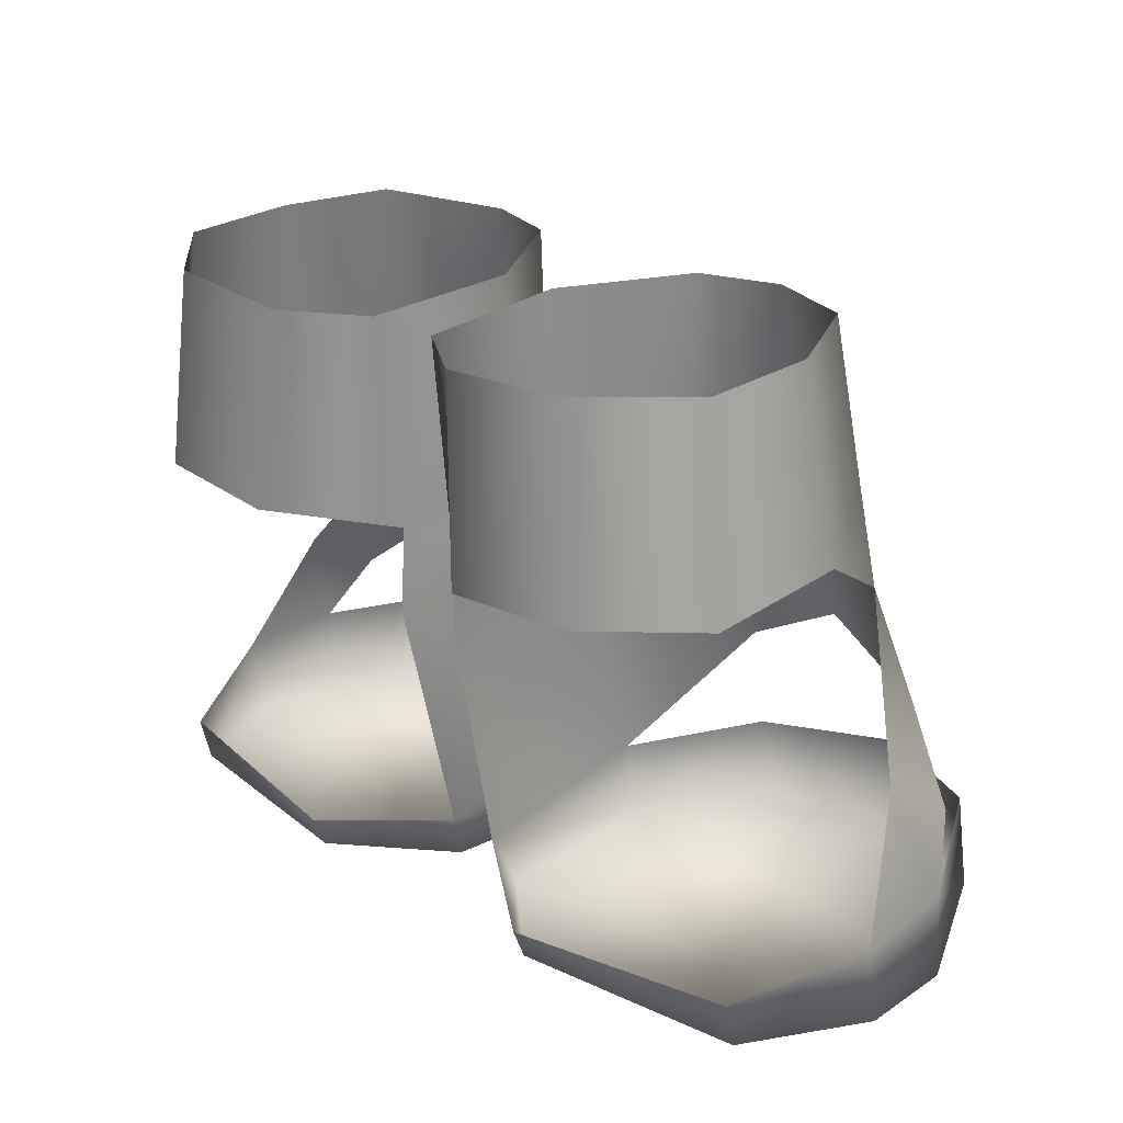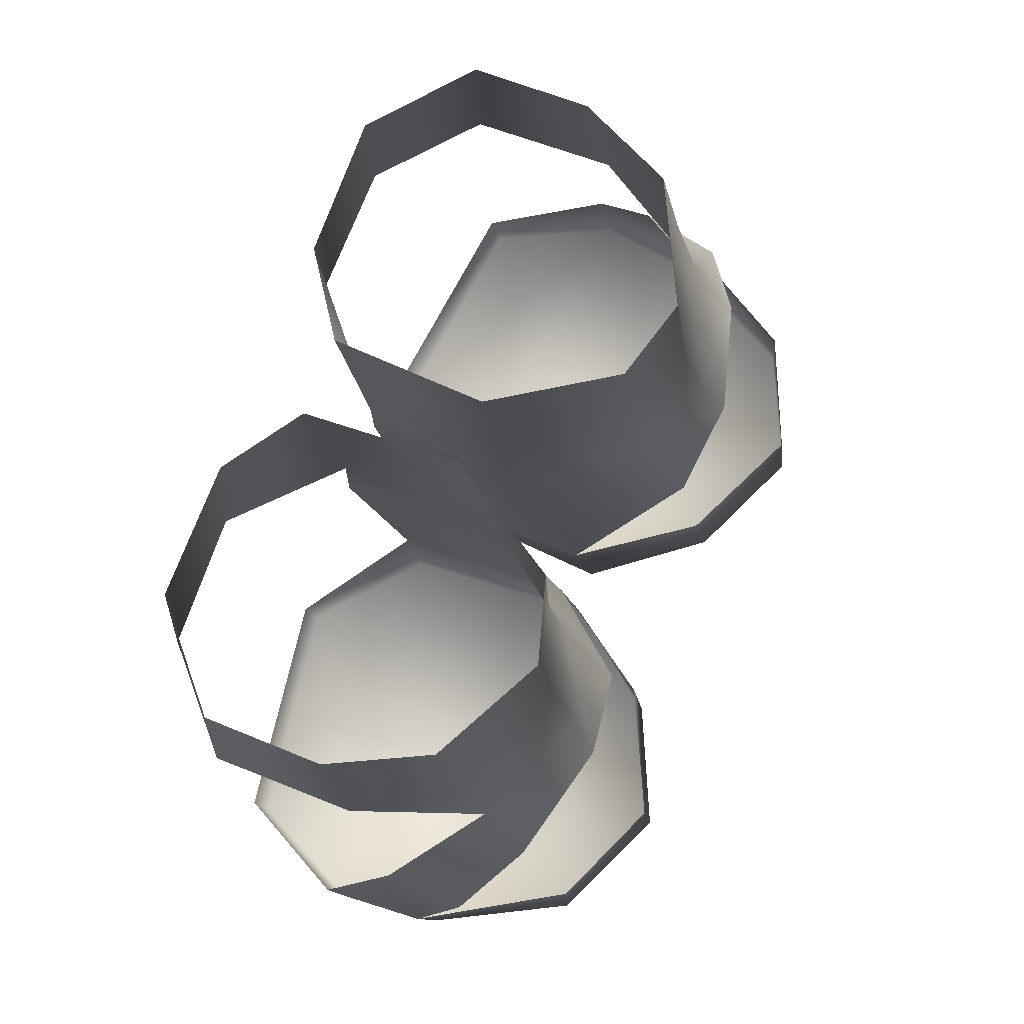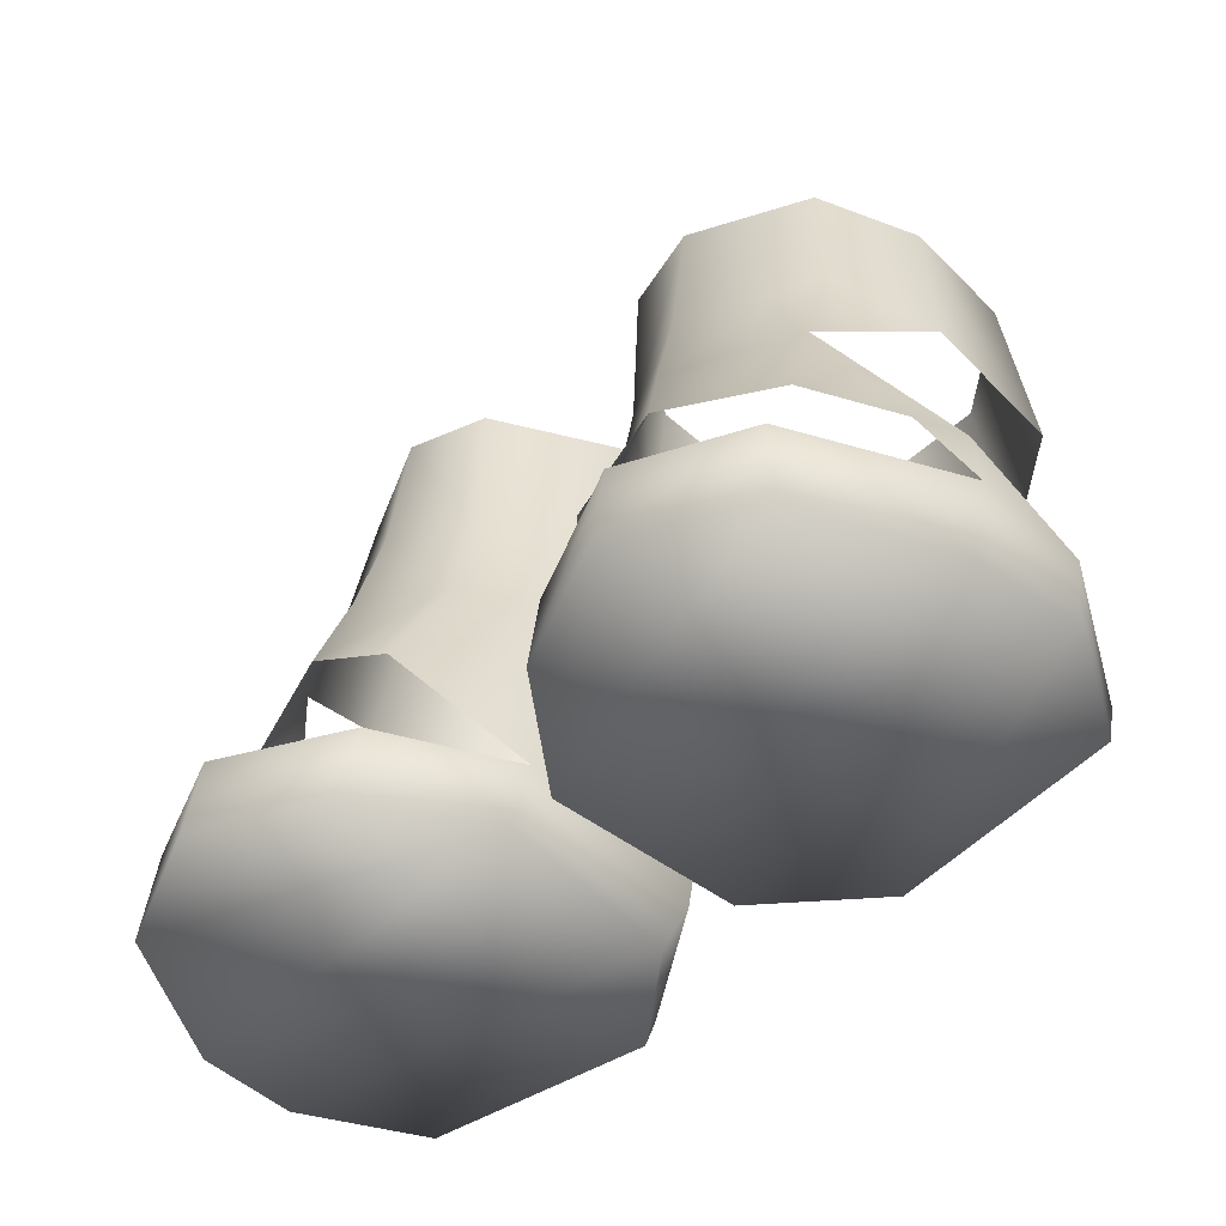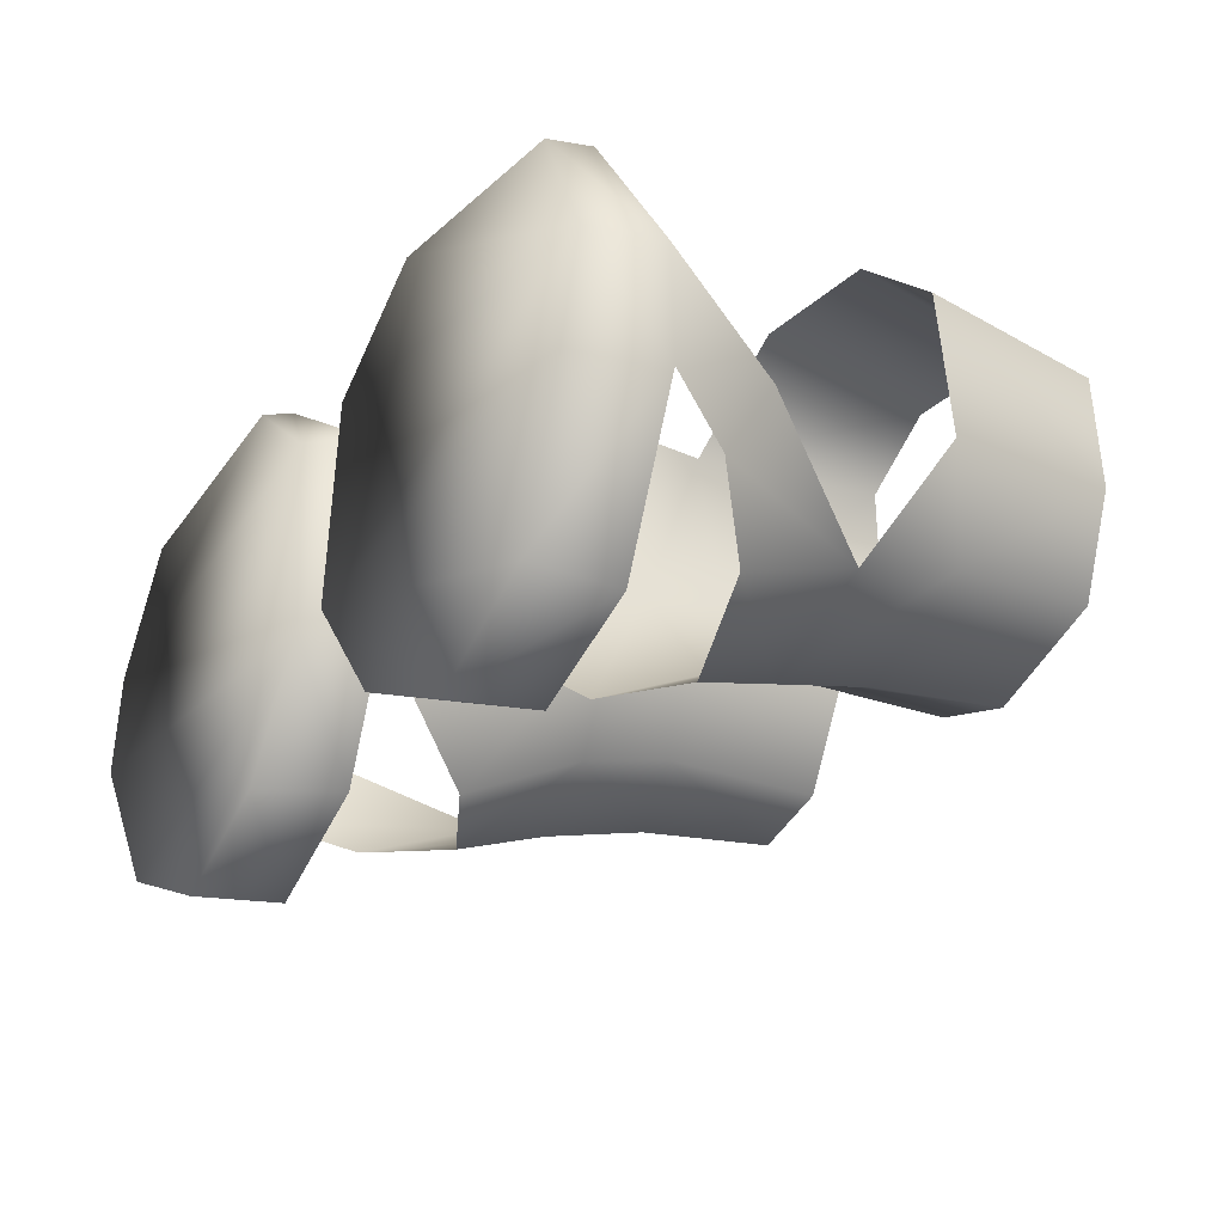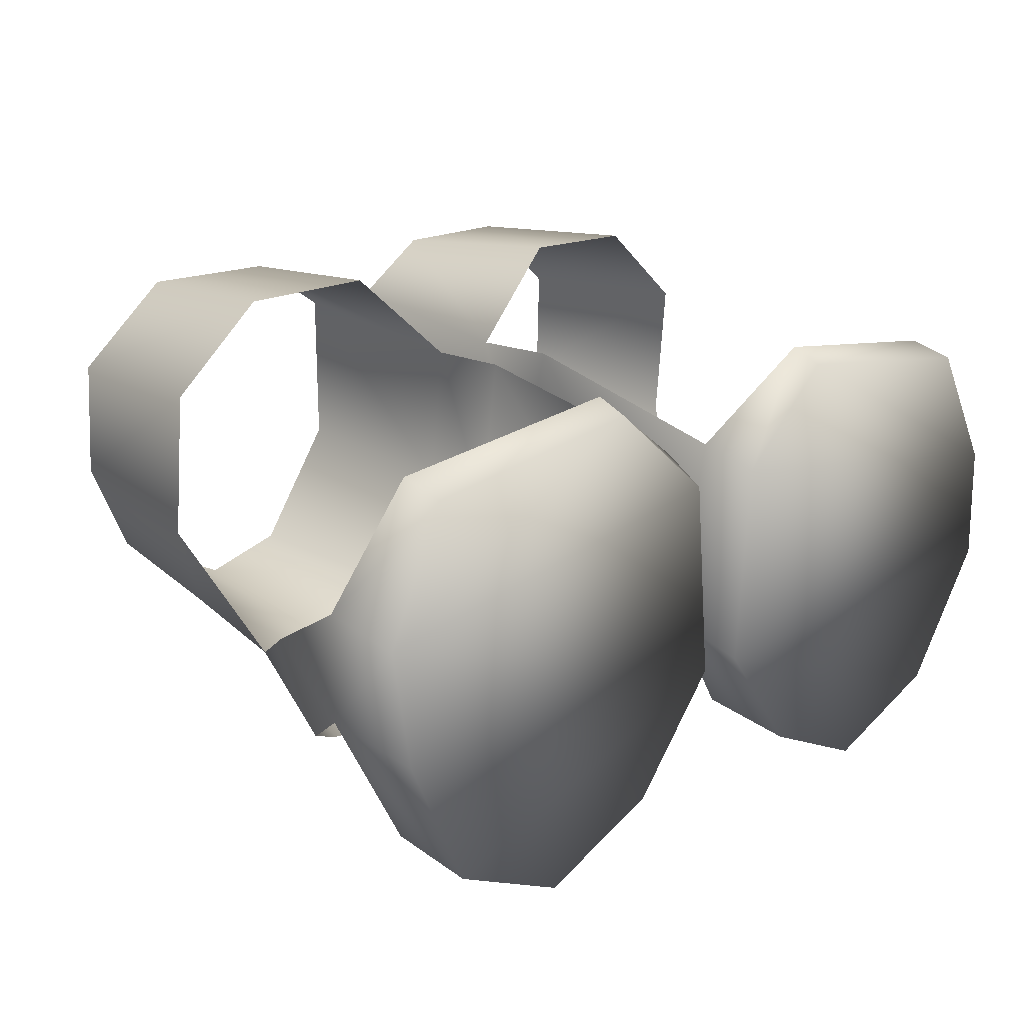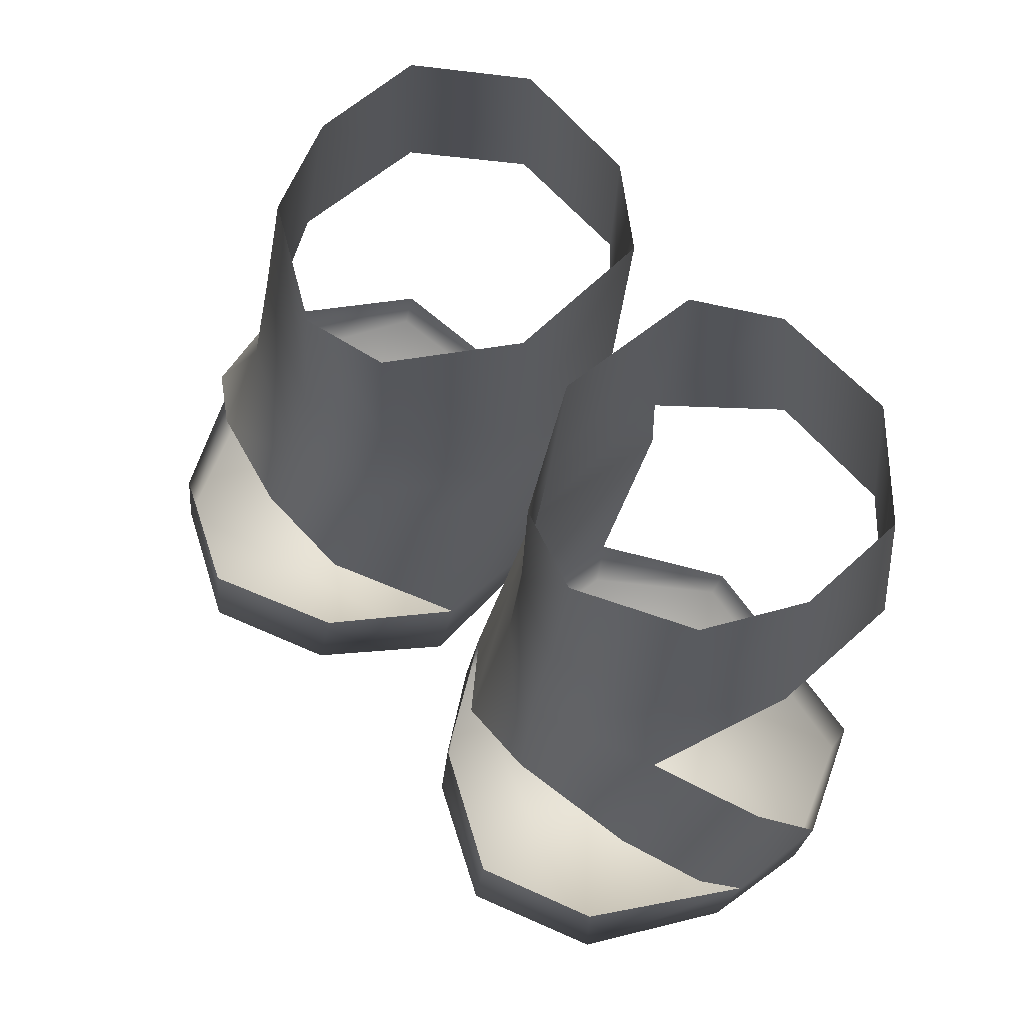
<metadata>
{"format":"obj","ext":"obj","renderer":"f3d","projection":"perspective","resolution":1024,"background":"white","views":[{"elev":23.4,"azim":-134.6,"up":"+Z"},{"elev":78.0,"azim":-68.8,"up":"+Z"},{"elev":-46.6,"azim":43.7,"up":"+Z"},{"elev":-28.5,"azim":-121.9,"up":"+Y"},{"elev":17.6,"azim":135.6,"up":"+Y"},{"elev":67.0,"azim":47.9,"up":"+Z"}]}
</metadata>
<code>
v -0.1221 0.08992 0.000961
v -0.3682 -0.03928 -0.002346
v -0.3175 0.06341 0.000961
v -0.0337 0.01401 -0.002346
v -0.01941 -0.1509 -0.002346
v -0.3576 -0.1312 -0.009241
v -0.298 -0.2456 0.000144
v -0.1936 -0.2929 0.003552
v -0.09117 -0.2462 0.000961
v -0.03043 0.07411 0.2403
v -0.01941 -0.1324 0.06509
v -0.0228 0.03062 0.04008
v -0.0216 -0.06514 0.267
v -0.01941 -0.1509 -0.002346
v -0.0337 0.01401 -0.002346
v -0.1221 0.1008 0.02723
v -0.1221 0.08992 0.000961
v -0.3175 0.07308 0.03939
v -0.3175 0.06341 0.000961
v -0.02865 0.07256 0.314
v -0.022 -0.04999 0.3345
v -0.03239 0.09266 0.4891
v -0.02596 -0.03648 0.4959
v -0.0971 0.137 0.49
v -0.112 0.1489 0.3272
v -0.2074 0.1365 0.4973
v -0.2241 0.1455 0.3338
v -0.08671 -0.1338 0.5008
v -0.08418 -0.1378 0.3564
v -0.1546 -0.1535 0.5019
v -0.1553 -0.17 0.3766
v -0.2475 -0.1061 0.5103
v -0.2628 -0.1236 0.376
v -0.2857 -0.02658 0.5037
v -0.304 -0.04523 0.3464
v -0.3029 0.07593 0.3353
v -0.2843 0.06998 0.4994
v -0.159 -0.1931 0.286
v -0.2621 -0.1485 0.2864
v -0.089 -0.156 0.2796
v -0.2621 -0.1485 0.2864
v -0.2751 -0.1895 0.1782
v -0.1713 -0.2164 0.2127
v -0.0953 -0.2076 0.1738
v -0.08667 -0.2318 0.07746
v -0.09117 -0.2462 0.000961
v -0.1936 -0.2823 0.07984
v -0.1936 -0.2929 0.003552
v -0.2912 -0.2397 0.07993
v -0.298 -0.2456 0.000144
v -0.3635 -0.1172 0.07046
v -0.3576 -0.1312 -0.009241
v -0.3682 -0.03928 -0.002346
v -0.3692 -0.02695 0.06399
v -0.3175 0.06341 0.000961
v -0.3175 0.07308 0.03939
v -0.3377 -0.08287 0.1659
v -0.3635 -0.1172 0.07046
v -0.3401 -0.1517 0.1226
v -0.2621 -0.1485 0.2864
v -0.2751 -0.1895 0.1782
v -0.2843 0.06998 0.4994
v -0.3029 0.07593 0.3353
v -0.1221 0.08992 0.000961
v -0.3682 -0.03928 -0.002346
v -0.0337 0.01401 -0.002346
v -0.3175 0.06341 0.000961
v -0.01941 -0.1509 -0.002346
v -0.3576 -0.1312 -0.009241
v -0.298 -0.2456 0.000144
v -0.1936 -0.2929 0.003552
v -0.09117 -0.2462 0.000961
v -0.03043 0.07411 0.2403
v -0.01941 -0.1324 0.06509
v -0.0216 -0.06514 0.267
v -0.0228 0.03062 0.04008
v -0.01941 -0.1509 -0.002346
v -0.0337 0.01401 -0.002346
v -0.1221 0.1008 0.02723
v -0.1221 0.08992 0.000961
v -0.3175 0.07308 0.03939
v -0.3175 0.06341 0.000961
v -0.02865 0.07256 0.314
v -0.022 -0.04999 0.3345
v -0.03239 0.09266 0.4891
v -0.02596 -0.03648 0.4959
v -0.0971 0.137 0.49
v -0.112 0.1489 0.3272
v -0.2074 0.1365 0.4973
v -0.2241 0.1455 0.3338
v -0.08671 -0.1338 0.5008
v -0.08418 -0.1378 0.3564
v -0.1546 -0.1535 0.5019
v -0.1553 -0.17 0.3766
v -0.2475 -0.1061 0.5103
v -0.2628 -0.1236 0.376
v -0.2857 -0.02658 0.5037
v -0.304 -0.04523 0.3464
v -0.3029 0.07593 0.3353
v -0.2843 0.06998 0.4994
v -0.159 -0.1931 0.286
v -0.2621 -0.1485 0.2864
v -0.089 -0.156 0.2796
v -0.2621 -0.1485 0.2864
v -0.2751 -0.1895 0.1782
v -0.1713 -0.2164 0.2127
v -0.0953 -0.2076 0.1738
v -0.08667 -0.2318 0.07746
v -0.09117 -0.2462 0.000961
v -0.1936 -0.2823 0.07984
v -0.1936 -0.2929 0.003552
v -0.2912 -0.2397 0.07993
v -0.298 -0.2456 0.000144
v -0.3635 -0.1172 0.07046
v -0.3576 -0.1312 -0.009241
v -0.3682 -0.03928 -0.002346
v -0.3692 -0.02695 0.06399
v -0.3175 0.06341 0.000961
v -0.3175 0.07308 0.03939
v -0.3377 -0.08287 0.1659
v -0.3635 -0.1172 0.07046
v -0.3401 -0.1517 0.1226
v -0.2621 -0.1485 0.2864
v -0.2751 -0.1895 0.1782
v -0.2843 0.06998 0.4994
v -0.3029 0.07593 0.3353
v 0.1221 0.08992 0.000961
v 0.3682 -0.03928 -0.002346
v 0.0337 0.01401 -0.002346
v 0.3175 0.06341 0.000961
v 0.01941 -0.1509 -0.002346
v 0.3576 -0.1312 -0.009241
v 0.298 -0.2456 0.000144
v 0.1936 -0.2929 0.003552
v 0.09117 -0.2462 0.000961
v 0.03043 0.07411 0.2403
v 0.01941 -0.1324 0.06509
v 0.0216 -0.06514 0.267
v 0.0228 0.03062 0.04008
v 0.01941 -0.1509 -0.002346
v 0.0337 0.01401 -0.002346
v 0.1221 0.1008 0.02723
v 0.1221 0.08992 0.000961
v 0.3175 0.07308 0.03939
v 0.3175 0.06341 0.000961
v 0.02865 0.07256 0.314
v 0.022 -0.04999 0.3345
v 0.03239 0.09266 0.4891
v 0.02596 -0.03648 0.4959
v 0.0971 0.137 0.49
v 0.112 0.1489 0.3272
v 0.2074 0.1365 0.4973
v 0.2241 0.1455 0.3338
v 0.08671 -0.1338 0.5008
v 0.08418 -0.1378 0.3564
v 0.1546 -0.1535 0.5019
v 0.1553 -0.17 0.3766
v 0.2475 -0.1061 0.5103
v 0.2628 -0.1236 0.376
v 0.2857 -0.02658 0.5037
v 0.304 -0.04523 0.3464
v 0.3029 0.07593 0.3353
v 0.2843 0.06998 0.4994
v 0.159 -0.1931 0.286
v 0.2621 -0.1485 0.2864
v 0.089 -0.156 0.2796
v 0.2621 -0.1485 0.2864
v 0.2751 -0.1895 0.1782
v 0.1713 -0.2164 0.2127
v 0.0953 -0.2076 0.1738
v 0.08667 -0.2318 0.07746
v 0.09117 -0.2462 0.000961
v 0.1936 -0.2823 0.07984
v 0.1936 -0.2929 0.003552
v 0.2912 -0.2397 0.07993
v 0.298 -0.2456 0.000144
v 0.3635 -0.1172 0.07046
v 0.3576 -0.1312 -0.009241
v 0.3682 -0.03928 -0.002346
v 0.3692 -0.02695 0.06399
v 0.3175 0.06341 0.000961
v 0.3175 0.07308 0.03939
v 0.3377 -0.08287 0.1659
v 0.3635 -0.1172 0.07046
v 0.3401 -0.1517 0.1226
v 0.2621 -0.1485 0.2864
v 0.2751 -0.1895 0.1782
v 0.2843 0.06998 0.4994
v 0.3029 0.07593 0.3353
v 0.1221 0.08992 0.000961
v 0.3682 -0.03928 -0.002346
v 0.3175 0.06341 0.000961
v 0.0337 0.01401 -0.002346
v 0.01941 -0.1509 -0.002346
v 0.3576 -0.1312 -0.009241
v 0.298 -0.2456 0.000144
v 0.1936 -0.2929 0.003552
v 0.09117 -0.2462 0.000961
v 0.03043 0.07411 0.2403
v 0.01941 -0.1324 0.06509
v 0.0228 0.03062 0.04008
v 0.0216 -0.06514 0.267
v 0.01941 -0.1509 -0.002346
v 0.0337 0.01401 -0.002346
v 0.1221 0.1008 0.02723
v 0.1221 0.08992 0.000961
v 0.3175 0.07308 0.03939
v 0.3175 0.06341 0.000961
v 0.02865 0.07256 0.314
v 0.022 -0.04999 0.3345
v 0.03239 0.09266 0.4891
v 0.02596 -0.03648 0.4959
v 0.0971 0.137 0.49
v 0.112 0.1489 0.3272
v 0.2074 0.1365 0.4973
v 0.2241 0.1455 0.3338
v 0.08671 -0.1338 0.5008
v 0.08418 -0.1378 0.3564
v 0.1546 -0.1535 0.5019
v 0.1553 -0.17 0.3766
v 0.2475 -0.1061 0.5103
v 0.2628 -0.1236 0.376
v 0.2857 -0.02658 0.5037
v 0.304 -0.04523 0.3464
v 0.3029 0.07593 0.3353
v 0.2843 0.06998 0.4994
v 0.159 -0.1931 0.286
v 0.2621 -0.1485 0.2864
v 0.089 -0.156 0.2796
v 0.2621 -0.1485 0.2864
v 0.2751 -0.1895 0.1782
v 0.1713 -0.2164 0.2127
v 0.0953 -0.2076 0.1738
v 0.08667 -0.2318 0.07746
v 0.09117 -0.2462 0.000961
v 0.1936 -0.2823 0.07984
v 0.1936 -0.2929 0.003552
v 0.2912 -0.2397 0.07993
v 0.298 -0.2456 0.000144
v 0.3635 -0.1172 0.07046
v 0.3576 -0.1312 -0.009241
v 0.3682 -0.03928 -0.002346
v 0.3692 -0.02695 0.06399
v 0.3175 0.06341 0.000961
v 0.3175 0.07308 0.03939
v 0.3377 -0.08287 0.1659
v 0.3635 -0.1172 0.07046
v 0.3401 -0.1517 0.1226
v 0.2621 -0.1485 0.2864
v 0.2751 -0.1895 0.1782
v 0.2843 0.06998 0.4994
v 0.3029 0.07593 0.3353
o gala_boots
f 1 2 3
f 1 4 2
f 5 2 4
f 5 6 2
f 7 6 5
f 5 8 7
f 5 9 8
f 10 11 12
f 10 13 11
f 12 11 14
f 12 14 15
f 16 12 15
f 16 15 17
f 18 16 17
f 18 17 19
f 20 13 10
f 20 21 13
f 22 21 20
f 22 23 21
f 24 22 20
f 24 20 25
f 26 24 25
f 26 25 27
f 21 23 28
f 21 28 29
f 29 28 30
f 29 30 31
f 31 30 32
f 31 32 33
f 34 33 32
f 34 35 33
f 34 36 35
f 34 37 36
f 38 31 33
f 38 33 39
f 40 31 38
f 40 29 31
f 13 29 40
f 13 21 29
f 41 33 35
f 42 38 39
f 42 43 38
f 43 40 38
f 44 13 40
f 43 44 40
f 44 11 13
f 14 11 45
f 14 45 46
f 46 45 47
f 46 47 48
f 48 47 49
f 48 49 50
f 51 50 49
f 51 52 50
f 53 52 51
f 54 53 51
f 54 55 53
f 54 56 55
f 57 54 58
f 57 58 59
f 60 57 59
f 60 59 61
f 62 27 63
f 62 26 27
f 64 65 66
f 64 67 65
f 65 68 66
f 69 68 65
f 70 68 69
f 68 70 71
f 68 71 72
f 73 74 75
f 73 76 74
f 76 77 74
f 76 78 77
f 79 78 76
f 79 80 78
f 81 80 79
f 81 82 80
f 83 73 75
f 83 75 84
f 85 83 84
f 85 84 86
f 87 83 85
f 87 88 83
f 89 88 87
f 89 90 88
f 84 91 86
f 84 92 91
f 92 93 91
f 92 94 93
f 94 95 93
f 94 96 95
f 97 95 96
f 97 96 98
f 97 98 99
f 97 99 100
f 101 96 94
f 101 102 96
f 103 94 92
f 103 101 94
f 75 103 92
f 75 92 84
f 104 98 96
f 105 102 101
f 105 101 106
f 106 101 103
f 107 103 75
f 106 103 107
f 107 75 74
f 77 108 74
f 77 109 108
f 109 110 108
f 109 111 110
f 111 112 110
f 111 113 112
f 114 112 113
f 114 113 115
f 116 114 115
f 117 114 116
f 117 116 118
f 117 118 119
f 120 121 117
f 120 122 121
f 123 122 120
f 123 124 122
f 125 90 89
f 125 126 90
f 127 128 129
f 127 130 128
f 128 131 129
f 132 131 128
f 133 131 132
f 131 133 134
f 131 134 135
f 136 137 138
f 136 139 137
f 139 140 137
f 139 141 140
f 142 141 139
f 142 143 141
f 144 143 142
f 144 145 143
f 146 136 138
f 146 138 147
f 148 146 147
f 148 147 149
f 150 146 148
f 150 151 146
f 152 151 150
f 152 153 151
f 147 154 149
f 147 155 154
f 155 156 154
f 155 157 156
f 157 158 156
f 157 159 158
f 160 158 159
f 160 159 161
f 160 161 162
f 160 162 163
f 164 159 157
f 164 165 159
f 166 157 155
f 166 164 157
f 138 166 155
f 138 155 147
f 167 161 159
f 168 165 164
f 168 164 169
f 169 164 166
f 170 166 138
f 169 166 170
f 170 138 137
f 140 171 137
f 140 172 171
f 172 173 171
f 172 174 173
f 174 175 173
f 174 176 175
f 177 175 176
f 177 176 178
f 179 177 178
f 180 177 179
f 180 179 181
f 180 181 182
f 183 184 180
f 183 185 184
f 186 185 183
f 186 187 185
f 188 153 152
f 188 189 153
f 190 191 192
f 190 193 191
f 194 191 193
f 194 195 191
f 196 195 194
f 194 197 196
f 194 198 197
f 199 200 201
f 199 202 200
f 201 200 203
f 201 203 204
f 205 201 204
f 205 204 206
f 207 205 206
f 207 206 208
f 209 202 199
f 209 210 202
f 211 210 209
f 211 212 210
f 213 211 209
f 213 209 214
f 215 213 214
f 215 214 216
f 210 212 217
f 210 217 218
f 218 217 219
f 218 219 220
f 220 219 221
f 220 221 222
f 223 222 221
f 223 224 222
f 223 225 224
f 223 226 225
f 227 220 222
f 227 222 228
f 229 220 227
f 229 218 220
f 202 218 229
f 202 210 218
f 230 222 224
f 231 227 228
f 231 232 227
f 232 229 227
f 233 202 229
f 232 233 229
f 233 200 202
f 203 200 234
f 203 234 235
f 235 234 236
f 235 236 237
f 237 236 238
f 237 238 239
f 240 239 238
f 240 241 239
f 242 241 240
f 243 242 240
f 243 244 242
f 243 245 244
f 246 243 247
f 246 247 248
f 249 246 248
f 249 248 250
f 251 216 252
f 251 215 216

</code>
